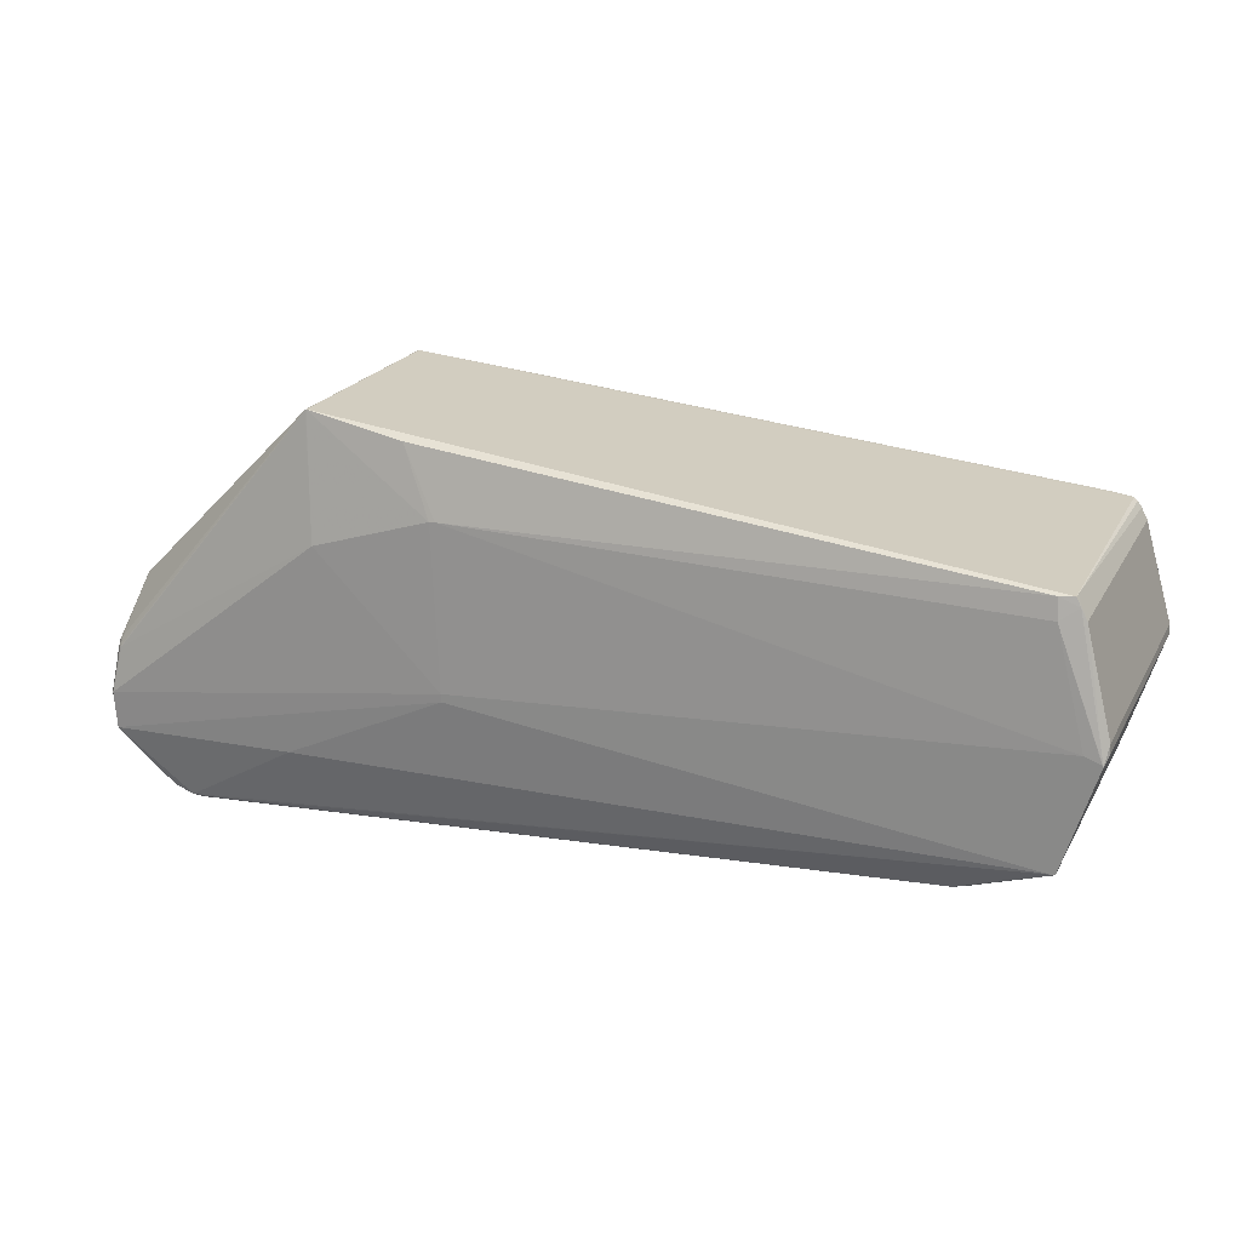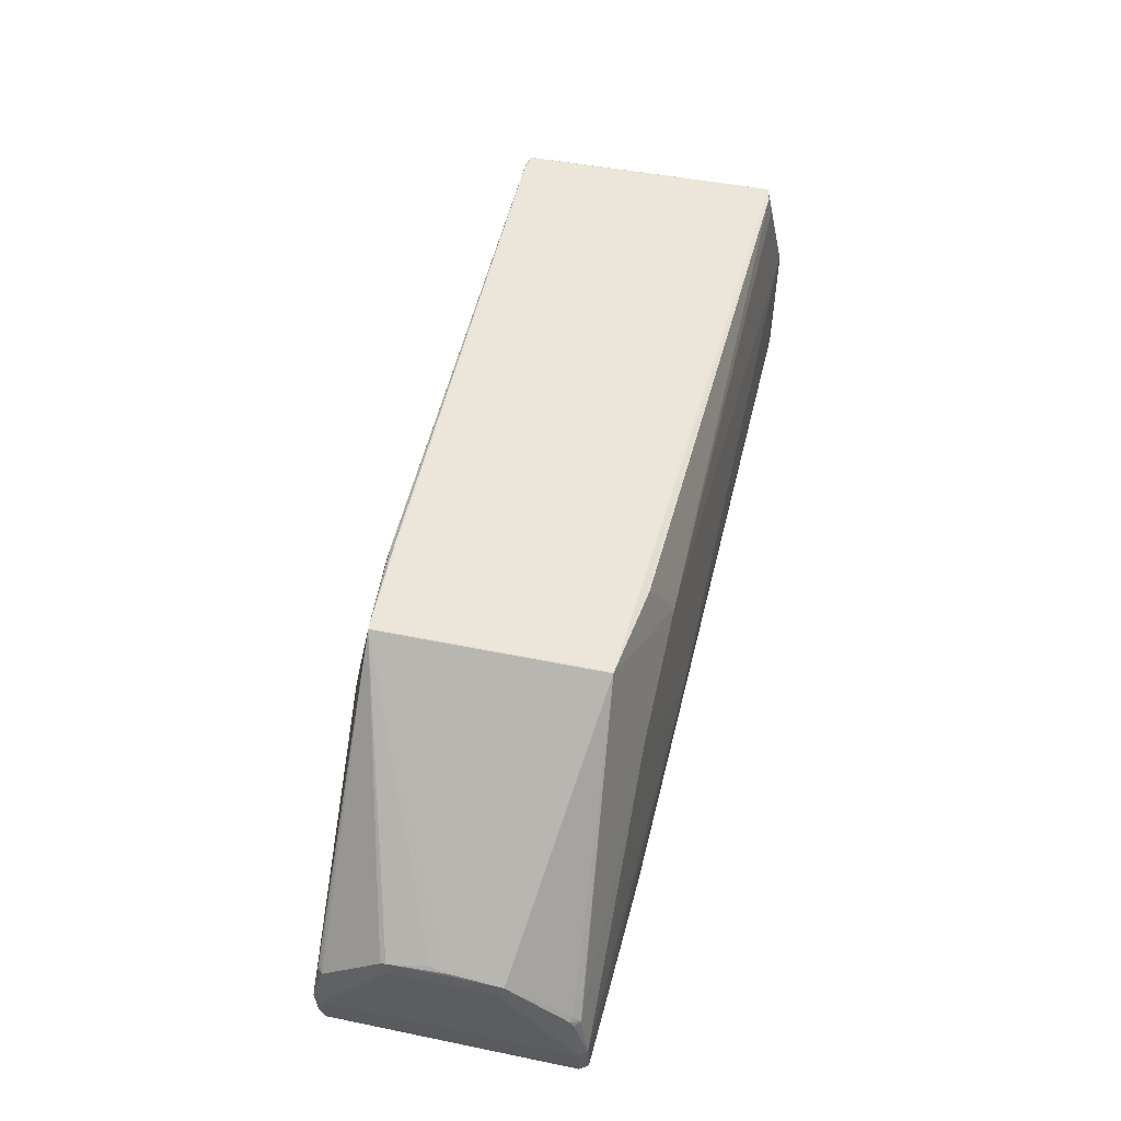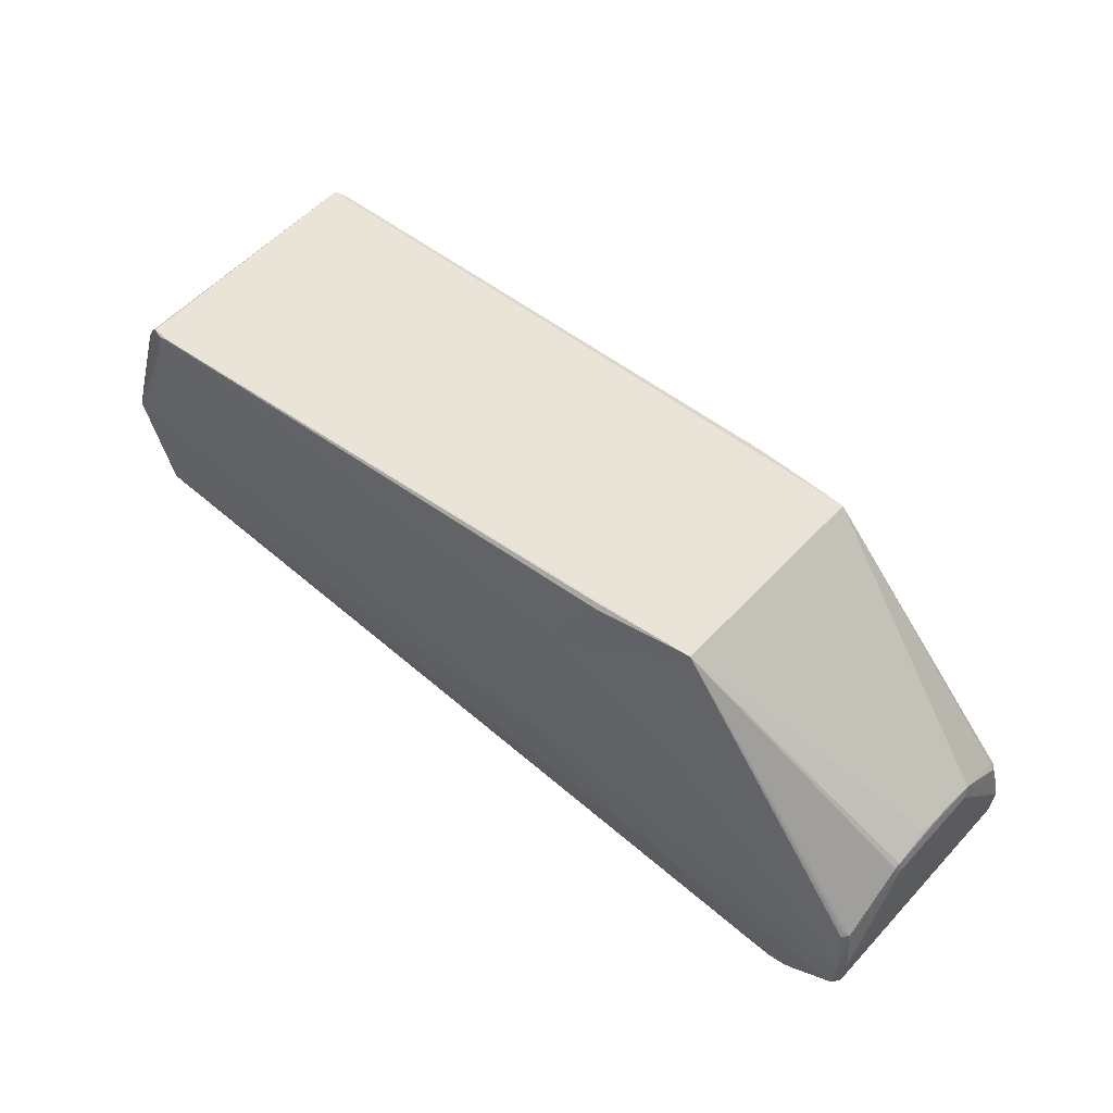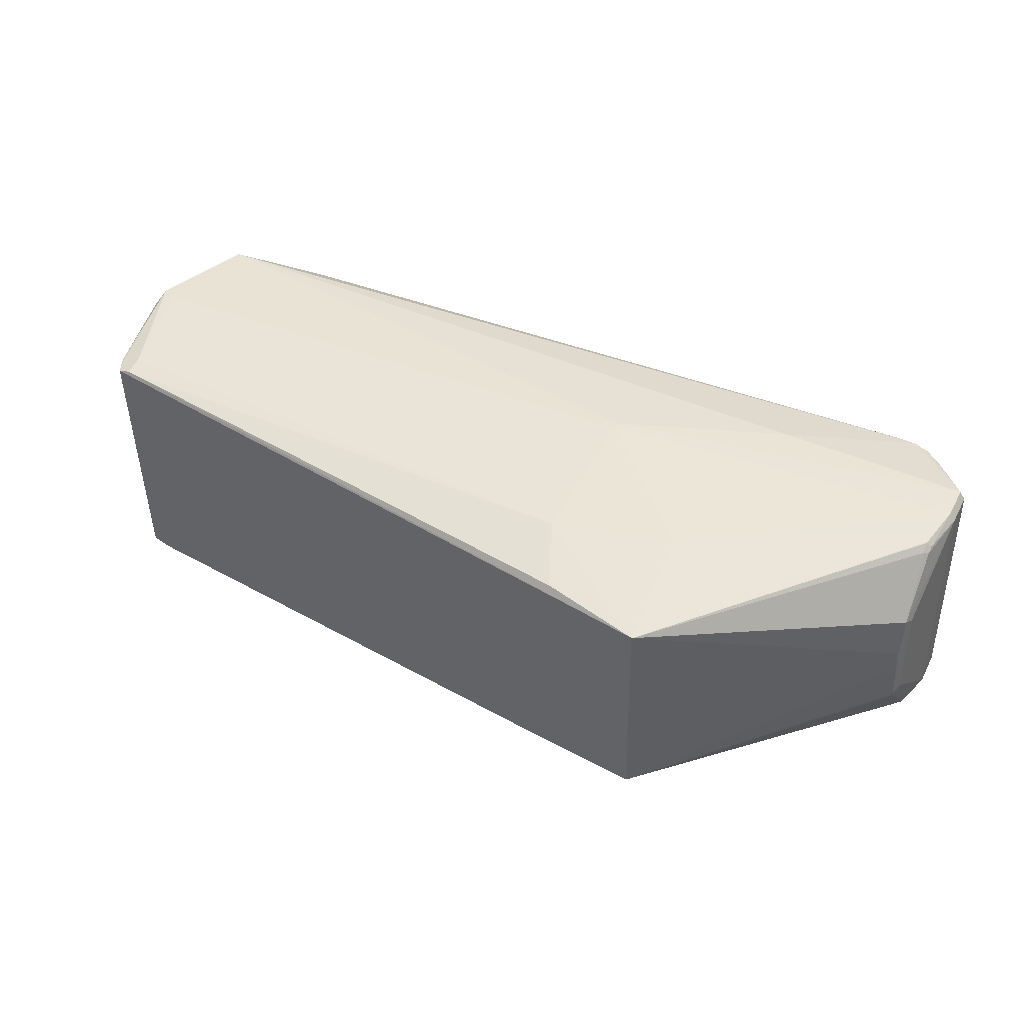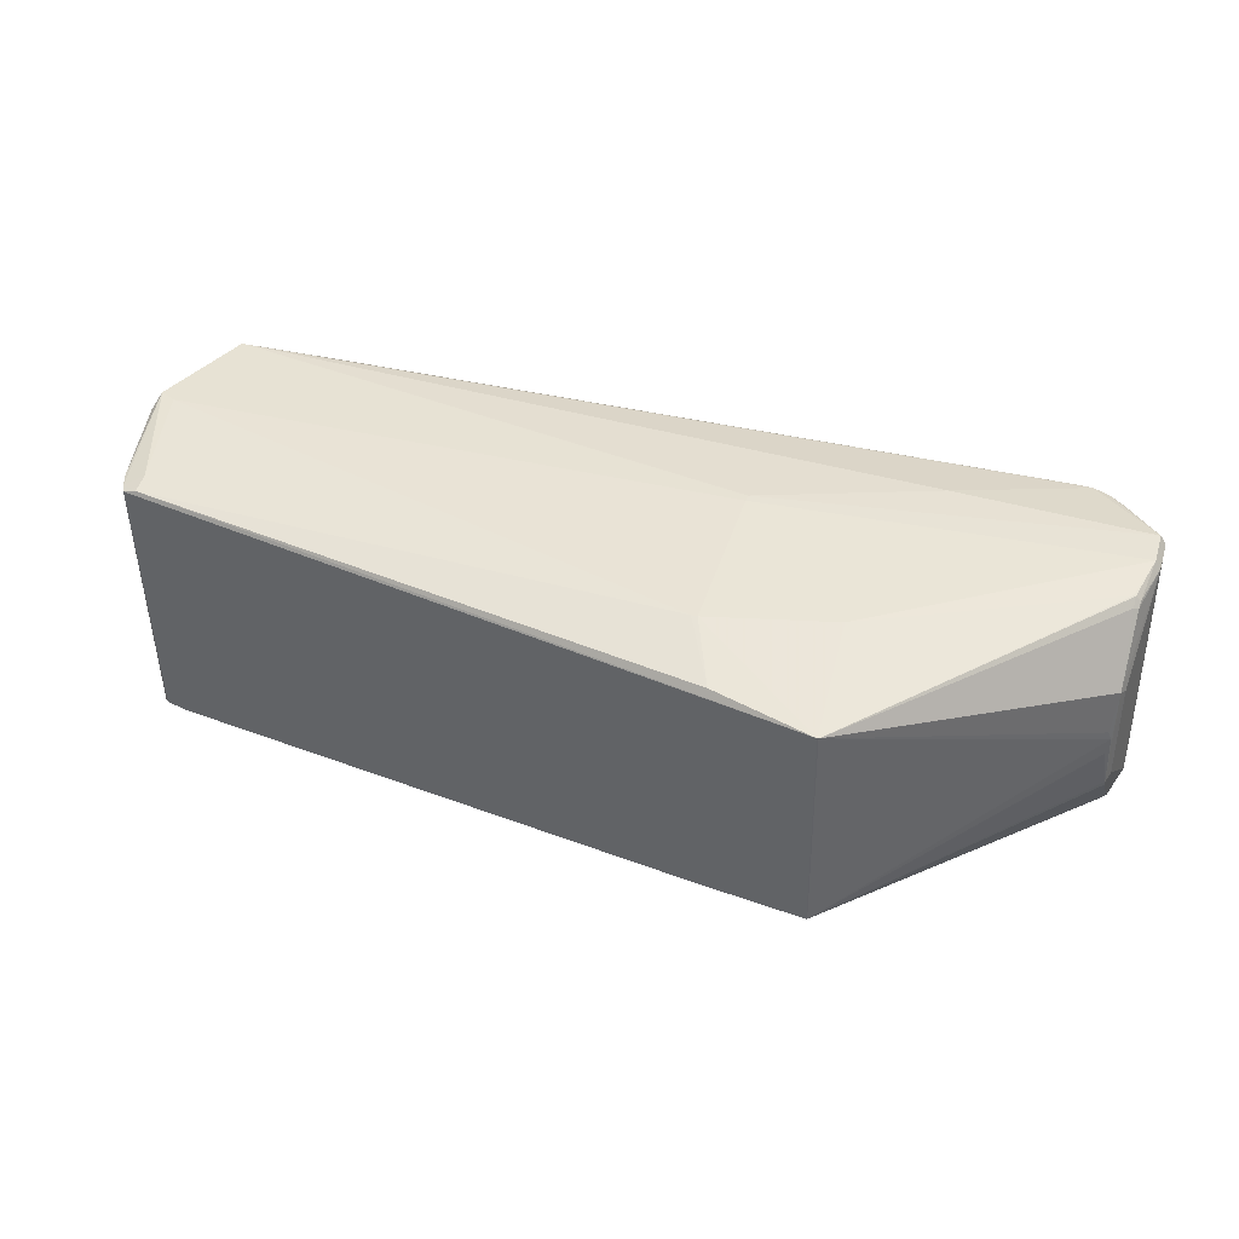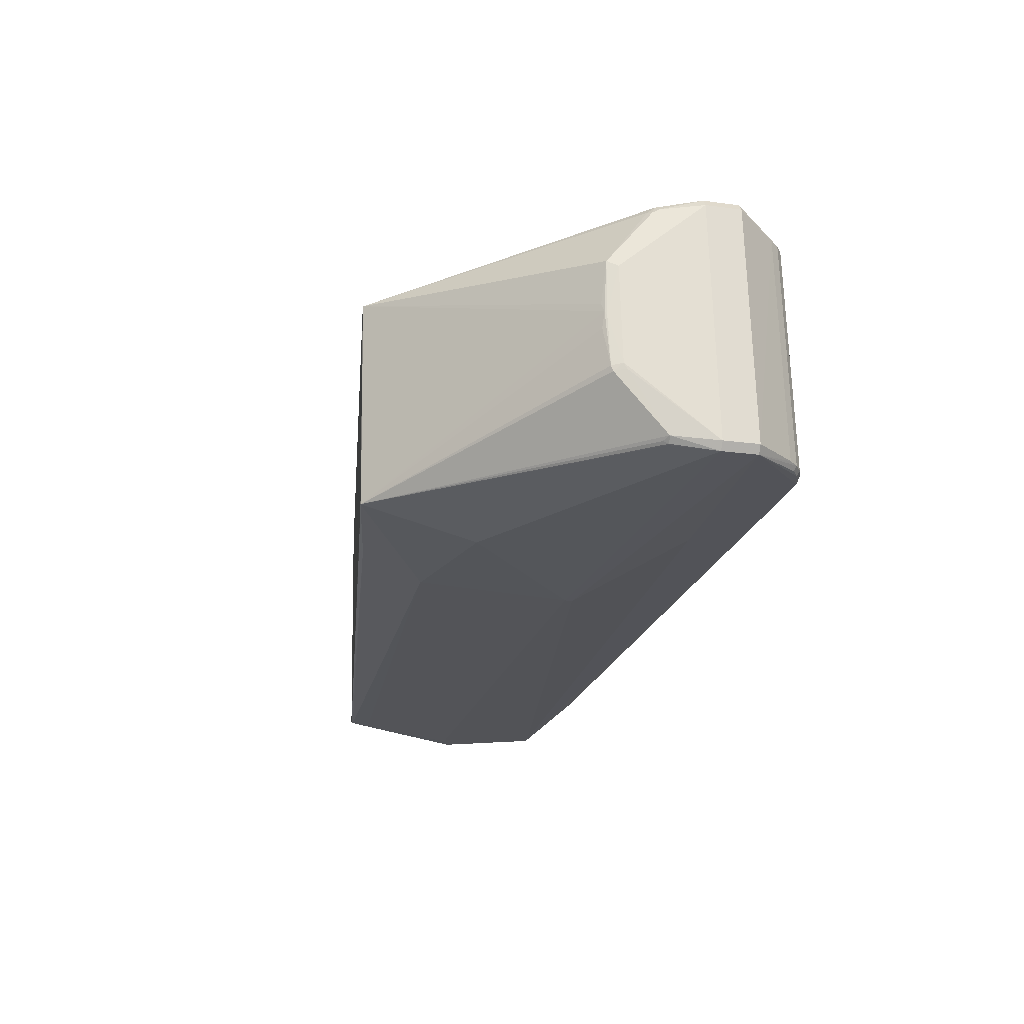
<metadata>
{"format":"obj","ext":"obj","renderer":"f3d","projection":"perspective","resolution":1024,"background":"white","views":[{"elev":22.9,"azim":-157.4,"up":"+Z"},{"elev":52.9,"azim":103.4,"up":"+Z"},{"elev":53.5,"azim":42.2,"up":"+Z"},{"elev":42.0,"azim":30.5,"up":"+Y"},{"elev":39.5,"azim":21.9,"up":"+Y"},{"elev":-22.4,"azim":79.4,"up":"+Y"}]}
</metadata>
<code>
v 0.2962 0.113 0.2667
v 0.2953 0.113 0.267
v 0.2953 0.1115 0.267
v 0.2967 -0.1157 0.2624
v 0.2967 -0.1173 0.2623
v 0.2976 -0.1172 0.262
v 0.516 0.01794 0.058
v 0.5196 0.06375 0.05274
v 0.5224 0.05811 0.0413
v 0.5123 0.1273 0.00822
v 0.5168 0.1256 0.004012
v 0.5115 0.1349 -0.0001626
v 0.5168 0.1298 -0.002859
v 0.5096 0.1354 0.000164
v 0.5198 0.004467 0.05311
v 0.5188 0.008557 0.05552
v 0.5162 -0.008804 0.05746
v 0.5192 -0.1177 -0.004894
v 0.5121 -0.1208 0.00035
v 0.5134 -0.1238 -0.005463
v 0.5115 -0.1243 -0.005159
v 0.5202 -0.05567 0.04852
v 0.5203 -0.05003 0.05071
v 0.523 -0.05311 0.03584
v 0.5232 -0.04735 0.03894
v 0.5247 0.1354 -0.04863
v 0.5218 0.1361 -0.0868
v 0.5161 0.1446 -0.08619
v 0.519 0.1439 -0.04802
v 0.521 -0.1307 -0.05365
v 0.518 -0.1299 -0.09182
v 0.5236 -0.1213 -0.09207
v 0.5266 -0.1221 -0.05391
v 0.155 0.144 0.1861
v 0.1423 0.1564 0.02179
v 0.1487 0.1439 0.1866
v 0.1416 0.1566 0.01356
v -0.453 0.1512 0.06819
v -0.4203 0.14 0.1798
v -0.4186 0.1358 0.2005
v -0.4326 0.1319 0.2011
v -0.4329 0.1244 0.2006
v -0.4508 -0.1573 0.06187
v -0.4728 0.1418 0.07917
v -0.4727 0.1192 0.07832
v -0.4734 0.1421 0.06981
v -0.4733 0.1248 0.06908
v -0.4704 0.1512 0.06131
v -0.4694 0.1512 0.06235
v -0.4672 -0.1573 0.05603
v -0.4715 -0.1254 0.06386
v -0.4709 -0.1297 0.07333
v -0.4707 -0.1429 0.07324
v -0.4707 -0.1487 0.07322
v -0.4714 -0.1426 0.06389
v -0.4713 -0.1486 0.06381
v -0.4314 -0.1431 0.1925
v -0.4277 -0.1432 0.1956
v -0.4166 -0.1468 0.1947
v -0.4182 -0.1502 0.1738
v -0.425 -0.1569 0.05096
v 0.1445 -0.1521 0.01546
v 0.1439 -0.1519 0.007241
v 0.1571 -0.1462 0.1801
v 0.1508 -0.1462 0.1806
v -0.4352 0.1537 -0.04655
v -0.4273 0.1516 0.05729
v -0.4386 0.1536 -0.04624
v -0.437 -0.07825 -0.051
v -0.4364 -0.1549 -0.05257
v -0.433 -0.1548 -0.05287
v 0.4177 0.13 -0.1535
v 0.4179 0.09601 -0.1542
v 0.4313 0.1301 -0.1546
v 0.4315 0.0961 -0.1553
v 0.4448 0.1301 -0.1528
v 0.4576 0.1301 -0.1482
v 0.4692 0.13 -0.1411
v 0.4791 0.1298 -0.1317
v 0.4183 0.1351 -0.1502
v 0.4389 0.1352 -0.1508
v 0.4562 0.1352 -0.1451
v 0.4732 0.135 -0.1335
v 0.419 -0.1163 -0.1585
v 0.4324 -0.08225 -0.1589
v 0.4326 -0.1162 -0.1596
v 0.4459 -0.08222 -0.1571
v 0.4461 -0.1162 -0.1578
v 0.4588 -0.08225 -0.1525
v 0.4589 -0.1162 -0.1532
v 0.4704 -0.08233 -0.1454
v 0.4705 -0.1163 -0.1461
v 0.4802 -0.08247 -0.136
v 0.4804 -0.1164 -0.1367
v 0.4197 -0.1215 -0.1554
v 0.4378 -0.1214 -0.1563
v 0.4575 -0.1214 -0.1504
v 0.4686 -0.1215 -0.1436
v -0.4437 0.1329 0.1807
v -0.4376 0.1327 0.1921
v -0.4356 -0.1429 0.1865
v -0.4418 -0.1359 0.1752
v -0.4417 -0.1427 0.1751
v -0.4682 -0.1573 0.05498
v 0.3141 0.1503 -0.07375
v 0.2794 0.1432 0.1441
v 0.2801 -0.1437 0.1383
v 0.1894 0.124 0.2527
v 0.1874 -0.1238 0.2519
v 0.191 -0.1276 0.2479
v -0.3566 -0.1264 -0.09224
v -0.3435 -0.1262 -0.09609
v -0.3579 0.1289 -0.08705
v -0.3449 0.129 -0.09089
v -0.3445 0.06622 -0.09217
v -0.3447 0.09231 -0.09164
v -0.3577 0.09217 -0.0878
v -0.4061 -0.1459 0.1974
v 0.3161 -0.139 -0.07968
f 106 34 2
f 104 103 54
f 2 34 108
f 34 106 35
f 35 38 34
f 29 37 35
f 35 106 29
f 2 5 1
f 1 106 2
f 95 71 112
f 95 96 71
f 50 61 43
f 43 60 50
f 50 60 104
f 104 60 57
f 58 41 57
f 58 57 59
f 59 57 60
f 2 41 3
f 28 37 29
f 29 106 14
f 14 12 29
f 106 1 14
f 14 1 12
f 16 8 7
f 7 1 16
f 8 1 7
f 16 1 6
f 6 1 5
f 71 96 119
f 43 61 62
f 65 60 43
f 43 62 65
f 65 62 64
f 65 59 60
f 112 111 117
f 117 115 112
f 54 103 102
f 103 99 102
f 102 44 54
f 99 44 102
f 70 50 104
f 61 50 70
f 69 111 70
f 70 51 69
f 70 62 61
f 112 71 70
f 70 111 112
f 103 104 101
f 104 57 101
f 56 104 54
f 56 70 104
f 54 44 53
f 53 44 52
f 40 41 2
f 2 108 40
f 41 40 100
f 100 40 39
f 118 5 58
f 58 59 118
f 4 3 41
f 4 41 58
f 58 5 4
f 4 5 2
f 2 3 4
f 22 24 25
f 25 24 33
f 114 66 80
f 80 66 81
f 81 74 80
f 105 28 81
f 81 66 105
f 37 28 105
f 105 66 37
f 37 66 68
f 68 35 37
f 68 47 46
f 51 47 68
f 68 66 114
f 69 51 68
f 68 117 111
f 68 111 69
f 8 26 11
f 27 28 29
f 29 26 27
f 23 6 22
f 22 25 23
f 22 6 18
f 33 24 18
f 18 24 22
f 64 62 107
f 5 64 107
f 107 6 5
f 71 119 63
f 63 70 71
f 62 70 63
f 112 115 84
f 84 95 112
f 114 115 116
f 115 117 116
f 46 52 45
f 45 44 46
f 52 44 45
f 55 56 54
f 54 53 55
f 51 70 55
f 70 56 55
f 55 53 52
f 55 52 46
f 46 47 55
f 55 47 51
f 39 40 36
f 34 38 36
f 38 39 36
f 36 108 34
f 36 40 108
f 42 99 103
f 42 100 99
f 103 101 42
f 41 100 42
f 42 57 41
f 42 101 57
f 5 118 109
f 110 118 59
f 59 65 110
f 110 109 118
f 110 65 64
f 5 109 110
f 110 64 5
f 9 26 8
f 33 26 9
f 9 25 33
f 76 74 81
f 114 80 72
f 72 80 74
f 72 115 114
f 74 75 72
f 38 35 67
f 35 68 67
f 113 68 114
f 117 68 113
f 114 116 113
f 113 116 117
f 13 26 29
f 13 11 26
f 29 12 13
f 12 11 13
f 10 1 8
f 8 11 10
f 12 1 10
f 10 11 12
f 16 6 17
f 17 23 16
f 6 23 17
f 15 8 16
f 16 23 15
f 15 9 8
f 15 23 25
f 25 9 15
f 6 107 21
f 96 95 86
f 95 84 86
f 86 84 75
f 30 107 62
f 30 21 107
f 33 18 30
f 28 27 78
f 73 84 115
f 115 72 73
f 75 84 73
f 73 72 75
f 38 67 48
f 48 67 68
f 48 68 46
f 48 44 99
f 46 44 48
f 99 100 48
f 48 100 39
f 92 94 31
f 31 119 96
f 31 63 119
f 62 63 31
f 31 30 62
f 19 18 6
f 85 75 74
f 85 86 75
f 74 76 85
f 20 30 18
f 21 30 20
f 18 19 20
f 6 21 20
f 20 19 6
f 93 94 92
f 28 78 83
f 82 76 81
f 82 83 78
f 81 28 82
f 28 83 82
f 49 39 38
f 38 48 49
f 49 48 39
f 92 31 98
f 33 30 32
f 30 31 32
f 32 26 33
f 32 27 26
f 32 31 94
f 94 93 32
f 86 85 88
f 96 86 88
f 91 93 92
f 76 82 77
f 77 82 78
f 78 91 77
f 79 78 27
f 27 32 79
f 79 32 93
f 79 91 78
f 93 91 79
f 97 90 92
f 92 98 97
f 96 88 97
f 97 88 90
f 97 31 96
f 97 98 31
f 90 88 89
f 89 77 91
f 92 90 89
f 89 91 92
f 87 89 88
f 87 85 76
f 87 88 85
f 76 77 87
f 77 89 87

</code>
